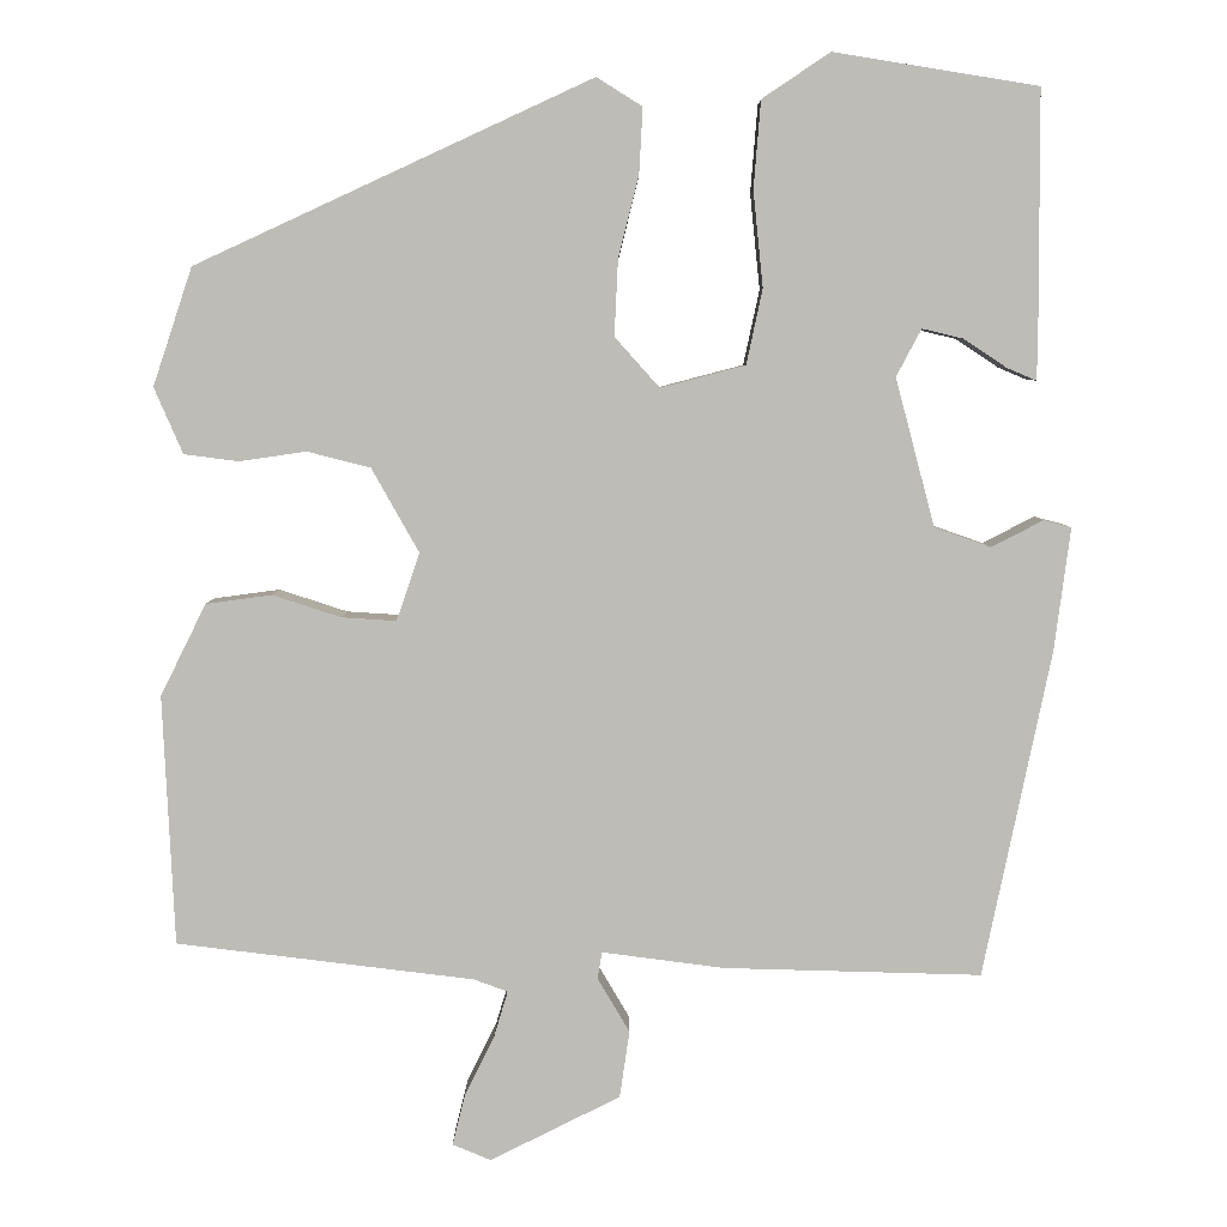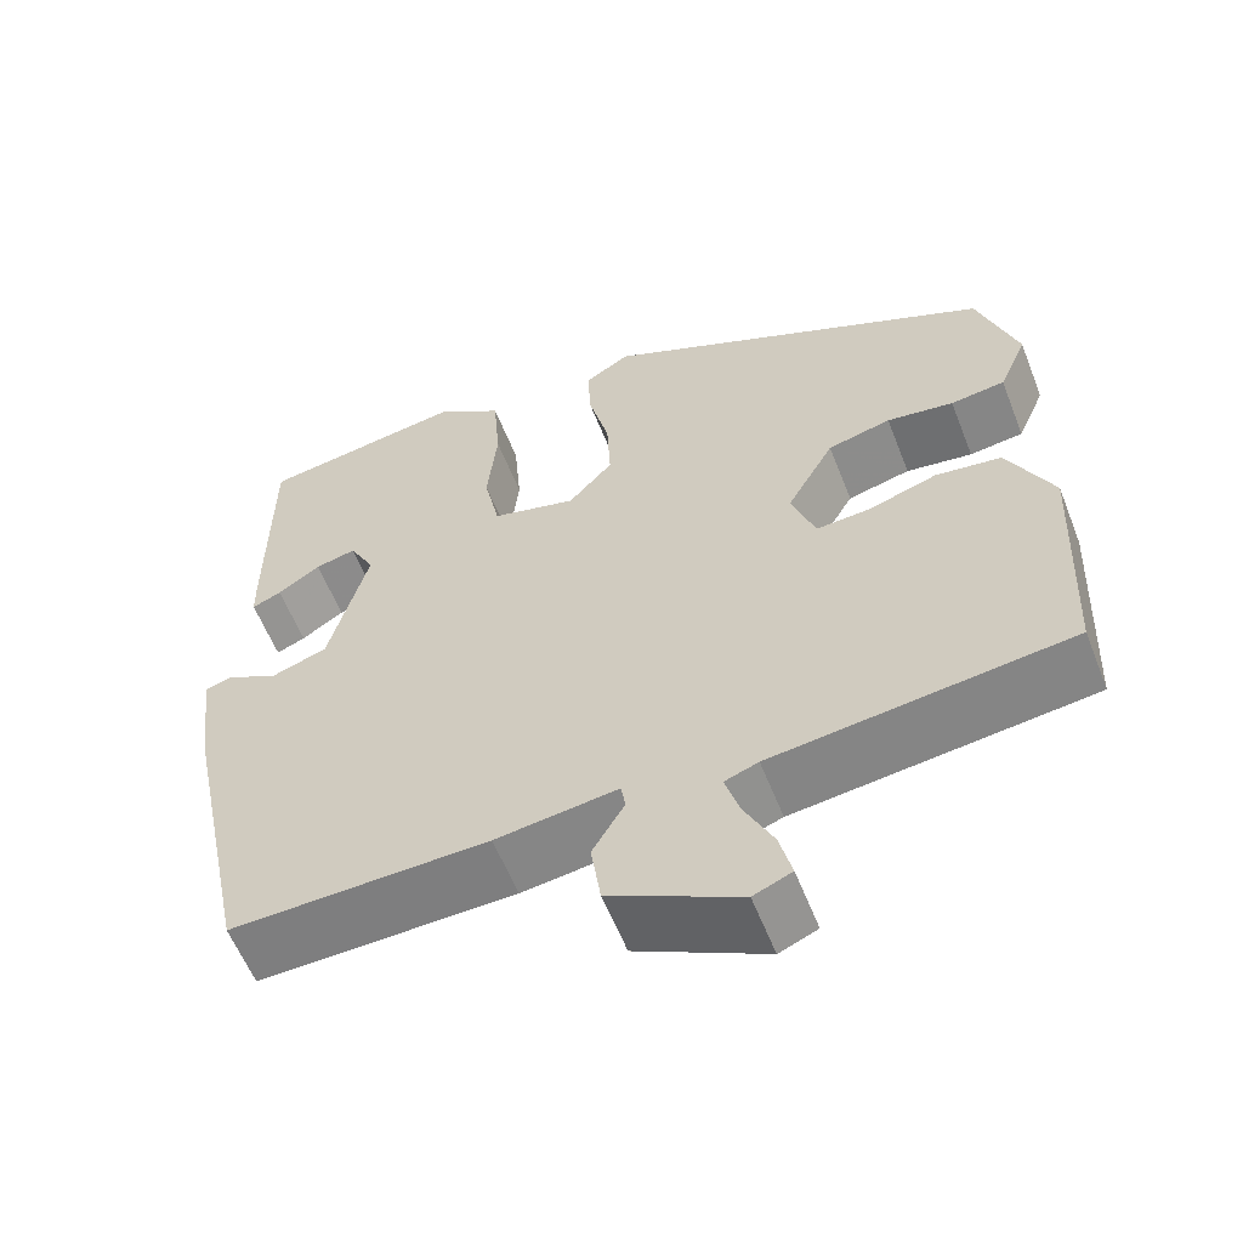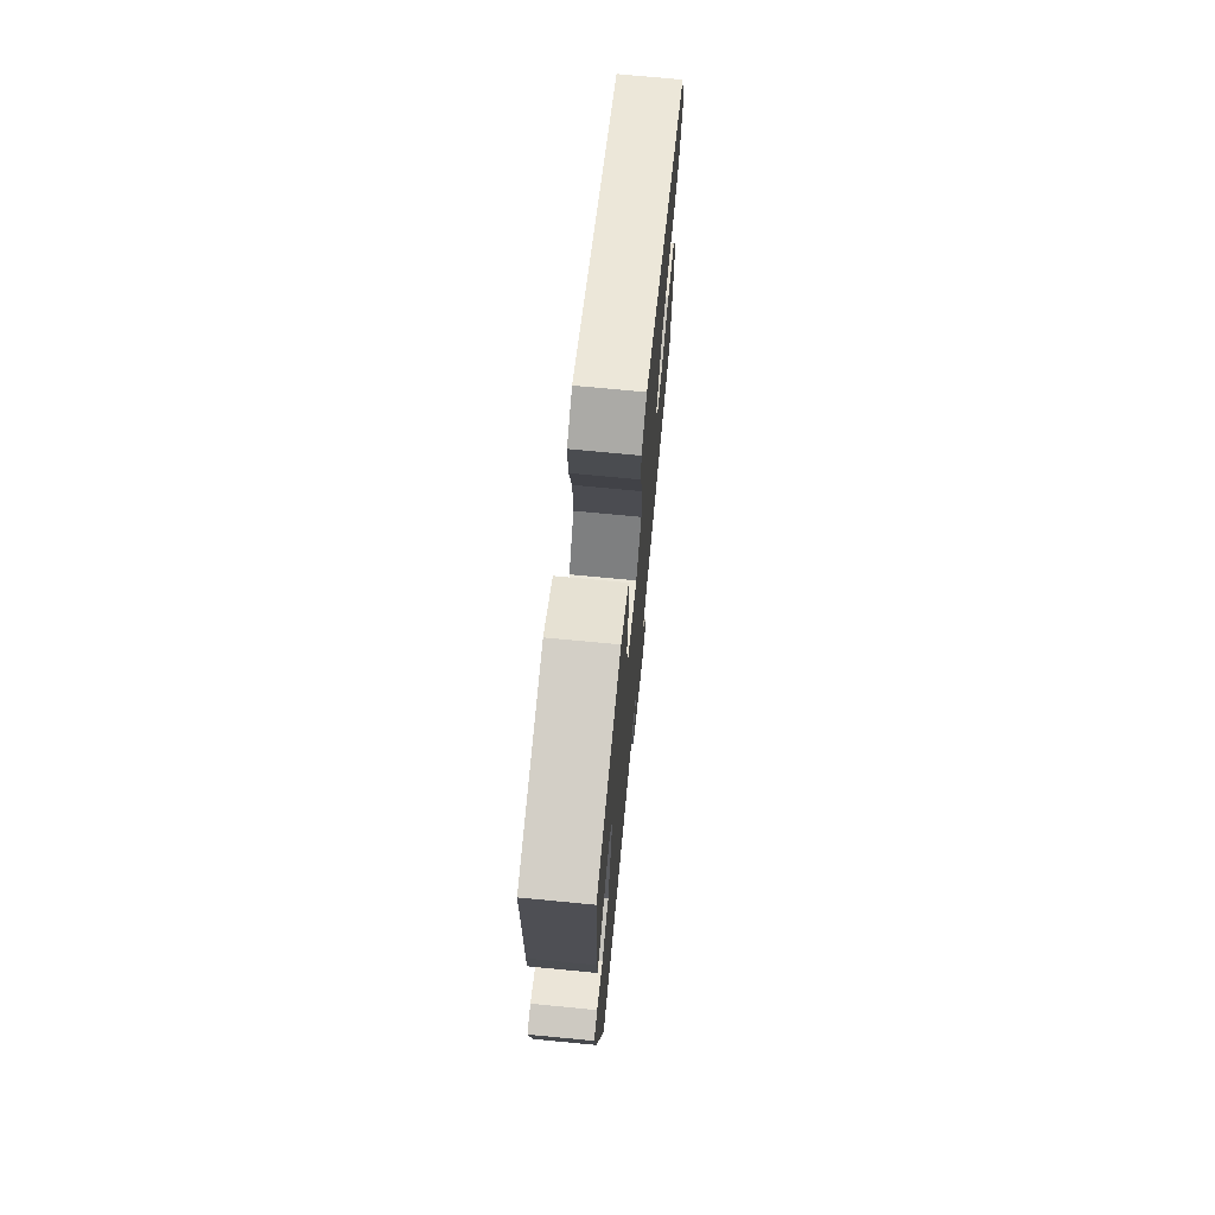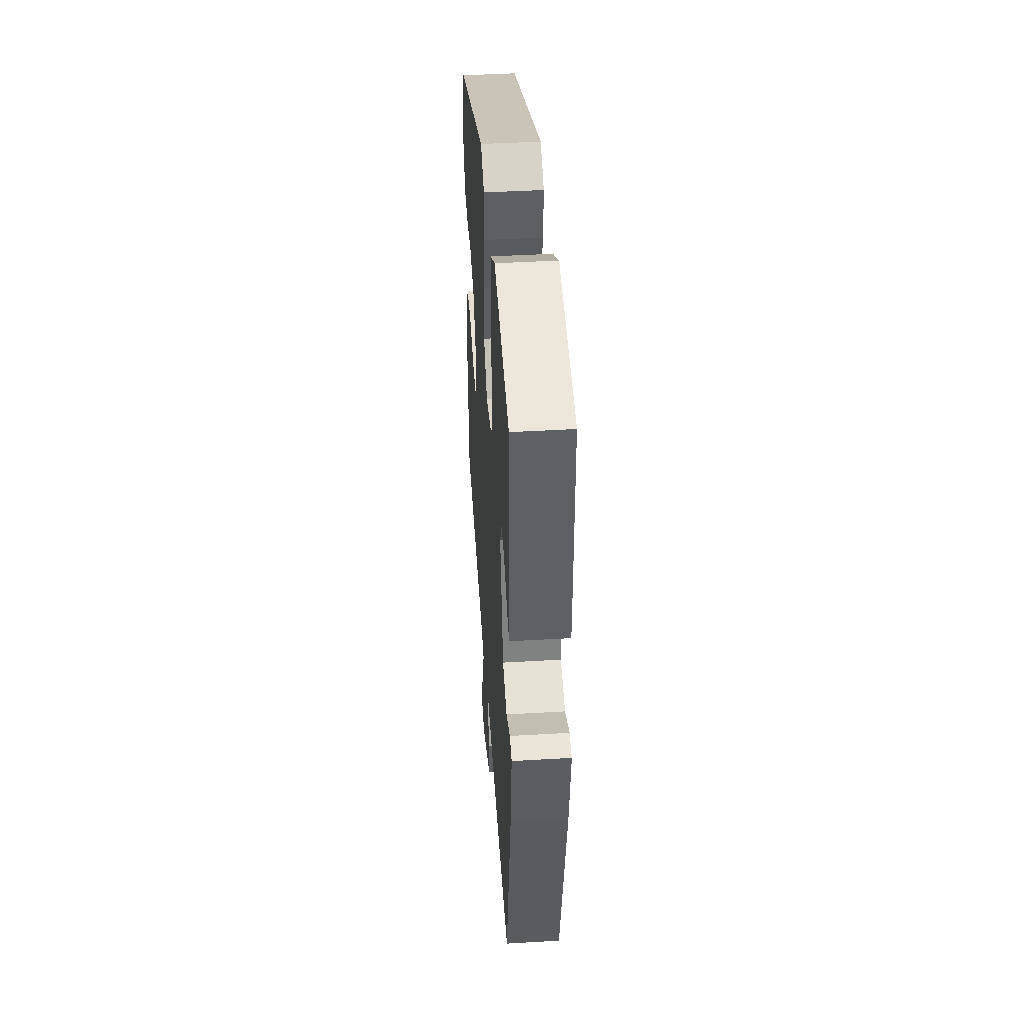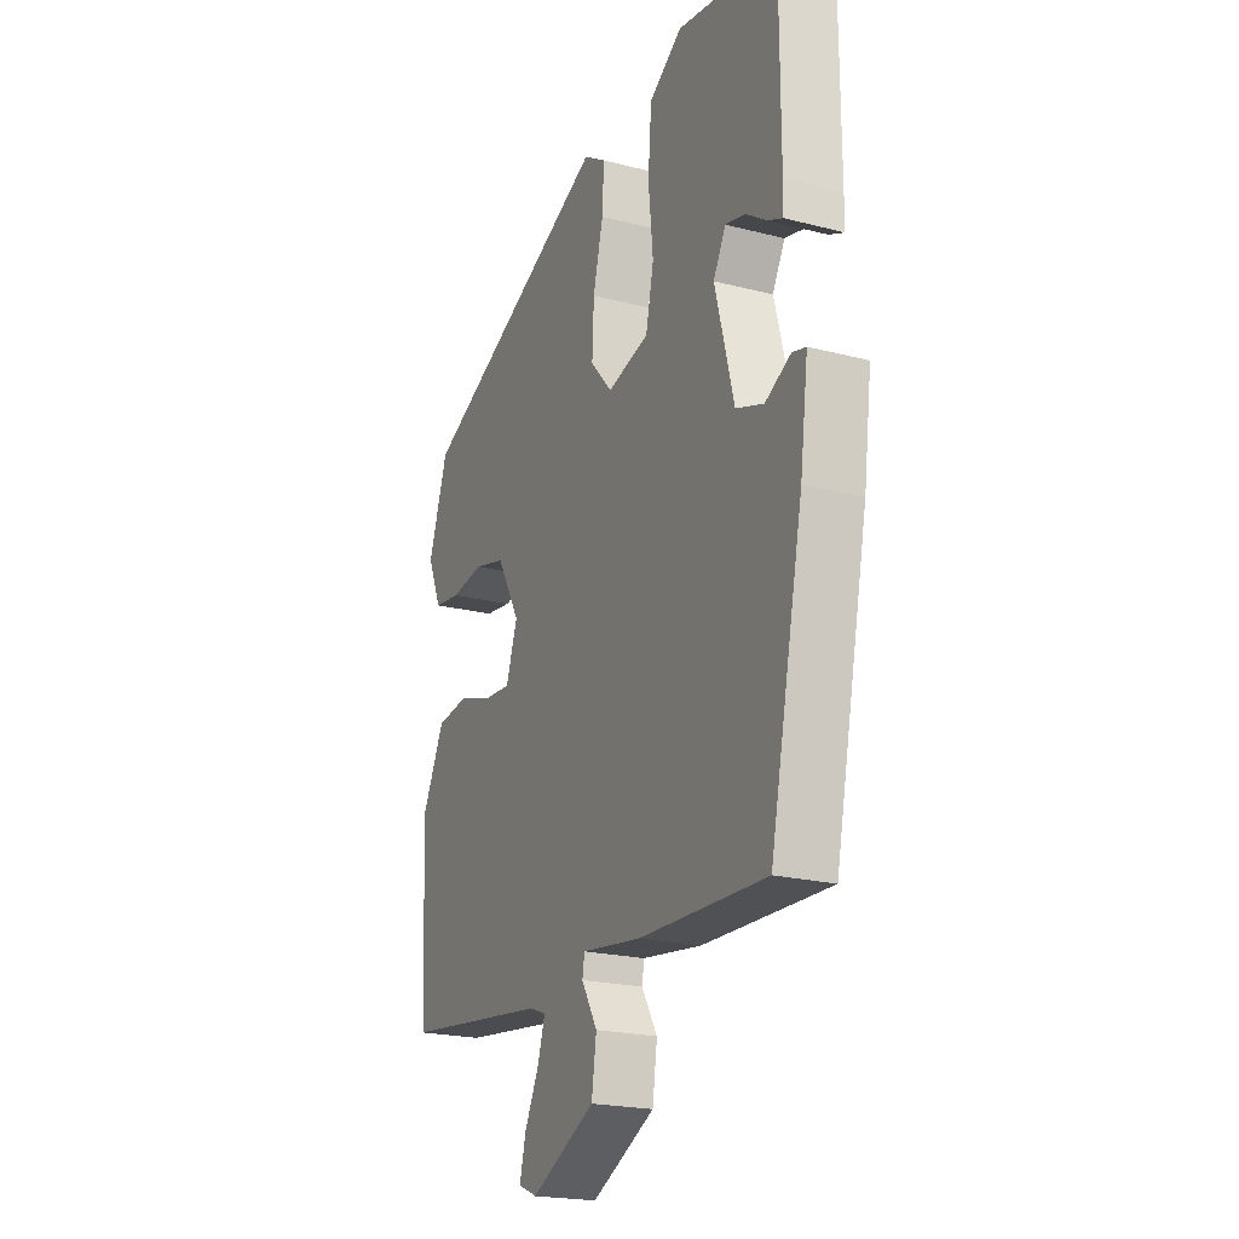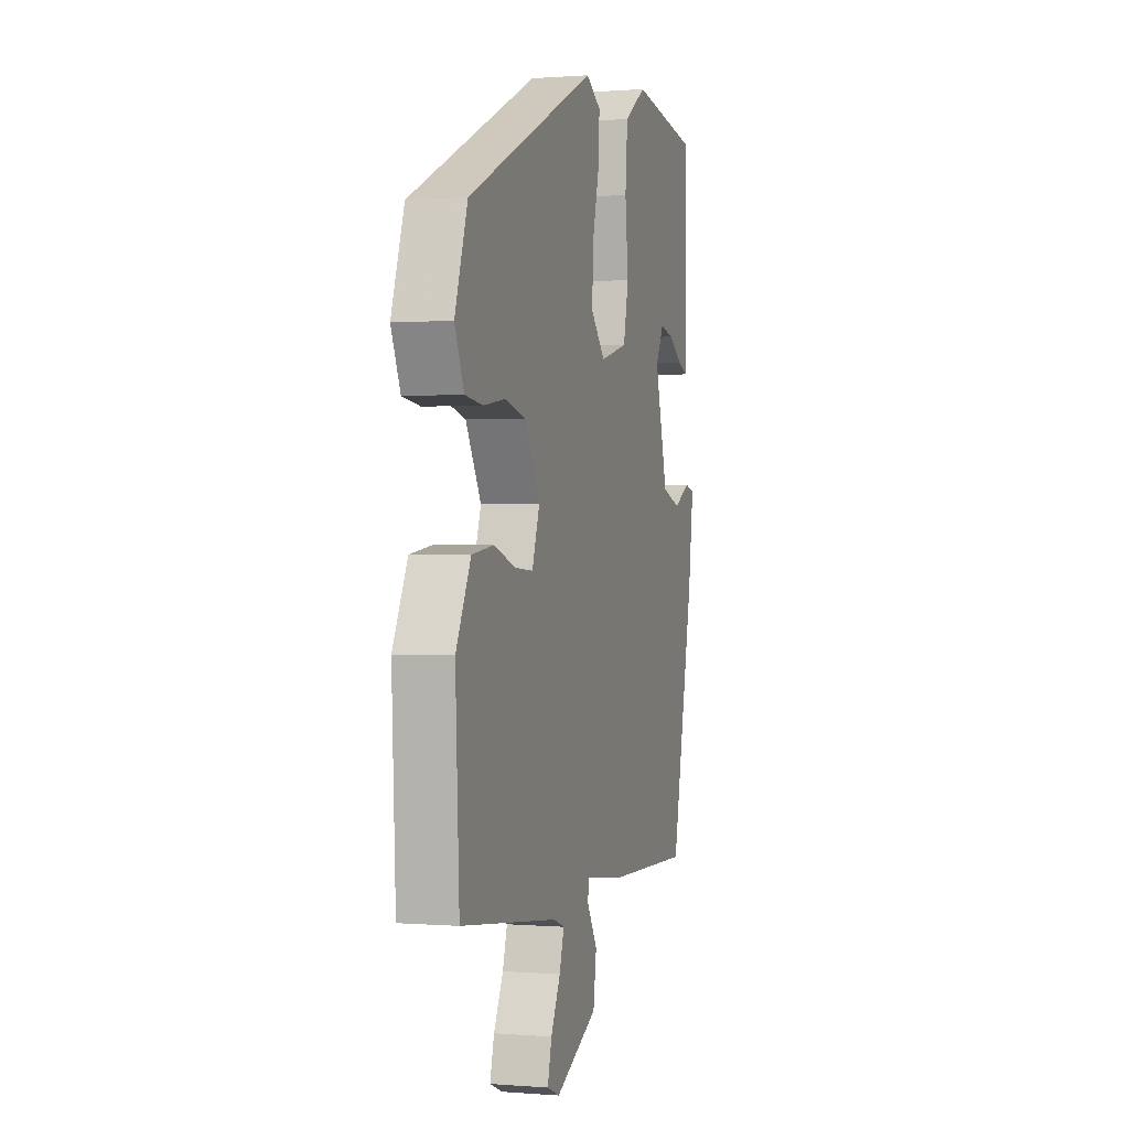
<metadata>
{"format":"obj","ext":"obj","renderer":"f3d","projection":"perspective","resolution":1024,"background":"white","views":[{"elev":5.4,"azim":-180.0,"up":"+Z"},{"elev":-58.8,"azim":21.4,"up":"+Z"},{"elev":71.7,"azim":-84.5,"up":"+Z"},{"elev":44.9,"azim":-93.9,"up":"+Z"},{"elev":-21.1,"azim":-114.8,"up":"+Z"},{"elev":0.5,"azim":106.8,"up":"+Z"}]}
</metadata>
<code>
v -0.465 0.07 0.504
v -0.236 0.07 0.541
v -0.16 0.07 0.49
v -0.152 0.07 0.392
v -0.163 0.07 0.285
v -0.145 0.07 0.201
v -0.05 0.07 0.176
v 0 0.07 0.232
v -0.004 0.07 0.317
v -0.027 0.07 0.409
v -0.031 0.07 0.482
v 0.02 0.07 0.514
v 0.464 0.07 0.309
v 0.508 0.07 0.177
v 0.476 0.07 0.103
v 0.415 0.07 0.095
v 0.34 0.07 0.106
v 0.269 0.07 0.088
v 0.216 0.07 -0.006
v 0.242 0.07 -0.082
v 0.303 0.07 -0.078
v 0.38 0.07 -0.053
v 0.454 0.07 -0.063
v 0.505 0.07 -0.166
v 0.492 0.07 -0.446
v 0.158 0.07 -0.487
v 0.12 0.07 -0.501
v 0.136 0.07 -0.554
v 0.169 0.07 -0.621
v 0.183 0.07 -0.677
v 0.14 0.07 -0.695
v -0.006 0.07 -0.622
v -0.017 0.07 -0.547
v 0.019 0.07 -0.486
v 0.014 0.07 -0.456
v -0.123 0.07 -0.474
v -0.412 0.07 -0.482
v -0.488 0.07 -0.116
v -0.506 0.07 0.022
v -0.475 0.07 0.03
v -0.417 0.07 0
v -0.354 0.07 0.022
v -0.31 0.07 0.188
v -0.338 0.07 0.241
v -0.384 0.07 0.23
v -0.432 0.07 0.198
v -0.465 0.07 0.184
v -0.466 0.07 0.23
v -0.465 0 0.504
v -0.236 0 0.541
v -0.16 0 0.49
v -0.152 0 0.392
v -0.163 0 0.285
v -0.145 0 0.201
v -0.05 0 0.176
v 0 0 0.232
v -0.004 0 0.317
v -0.027 0 0.409
v -0.031 0 0.482
v 0.02 0 0.514
v 0.464 0 0.309
v 0.508 0 0.177
v 0.476 0 0.103
v 0.415 0 0.095
v 0.34 0 0.106
v 0.269 0 0.088
v 0.216 0 -0.006
v 0.242 0 -0.082
v 0.303 0 -0.078
v 0.38 0 -0.053
v 0.454 0 -0.063
v 0.505 0 -0.166
v 0.492 0 -0.446
v 0.158 0 -0.487
v 0.12 0 -0.501
v 0.136 0 -0.554
v 0.169 0 -0.621
v 0.183 0 -0.677
v 0.14 0 -0.695
v -0.006 0 -0.622
v -0.017 0 -0.547
v 0.019 0 -0.486
v 0.014 0 -0.456
v -0.123 0 -0.474
v -0.412 0 -0.482
v -0.488 0 -0.116
v -0.506 0 0.022
v -0.475 0 0.03
v -0.417 0 0
v -0.354 0 0.022
v -0.31 0 0.188
v -0.338 0 0.241
v -0.384 0 0.23
v -0.432 0 0.198
v -0.465 0 0.184
v -0.466 0 0.23
f 2 3 4
f 1 2 4
f 48 1 4
f 47 48 4
f 46 47 4
f 45 46 4
f 44 45 4 5
f 43 44 5 6
f 42 43 6 7
f 39 40 41
f 38 39 41
f 37 38 41
f 36 37 41
f 35 36 41
f 35 41 42
f 32 33 34
f 31 32 34
f 30 31 34
f 29 30 34
f 28 29 34
f 27 28 34 35
f 35 42 7
f 27 35 7
f 26 27 7
f 24 25 26
f 23 24 26
f 22 23 26
f 21 22 26
f 15 16 17
f 14 15 17
f 13 14 17
f 12 13 17
f 11 12 17
f 10 11 17
f 9 10 17
f 8 9 17 18
f 7 8 18 19
f 20 21 26
f 7 19 20 26
f 52 51 50
f 52 50 49
f 52 49 96
f 52 96 95
f 52 95 94
f 52 94 93
f 53 52 93 92
f 54 53 92 91
f 55 54 91 90
f 89 88 87
f 89 87 86
f 89 86 85
f 89 85 84
f 89 84 83
f 90 89 83
f 82 81 80
f 82 80 79
f 82 79 78
f 82 78 77
f 82 77 76
f 83 82 76 75
f 55 90 83
f 55 83 75
f 55 75 74
f 74 73 72
f 74 72 71
f 74 71 70
f 74 70 69
f 65 64 63
f 65 63 62
f 65 62 61
f 65 61 60
f 65 60 59
f 65 59 58
f 65 58 57
f 66 65 57 56
f 67 66 56 55
f 74 69 68
f 74 68 67 55
f 1 49 50 2
f 2 50 51 3
f 3 51 52 4
f 4 52 53 5
f 5 53 54 6
f 6 54 55 7
f 7 55 56 8
f 8 56 57 9
f 9 57 58 10
f 10 58 59 11
f 11 59 60 12
f 12 60 61 13
f 13 61 62 14
f 14 62 63 15
f 15 63 64 16
f 16 64 65 17
f 17 65 66 18
f 18 66 67 19
f 19 67 68 20
f 20 68 69 21
f 21 69 70 22
f 22 70 71 23
f 23 71 72 24
f 24 72 73 25
f 25 73 74 26
f 26 74 75 27
f 27 75 76 28
f 28 76 77 29
f 29 77 78 30
f 30 78 79 31
f 31 79 80 32
f 32 80 81 33
f 33 81 82 34
f 34 82 83 35
f 35 83 84 36
f 36 84 85 37
f 37 85 86 38
f 38 86 87 39
f 39 87 88 40
f 40 88 89 41
f 41 89 90 42
f 42 90 91 43
f 43 91 92 44
f 44 92 93 45
f 45 93 94 46
f 46 94 95 47
f 47 95 96 48
f 48 96 49 1

</code>
